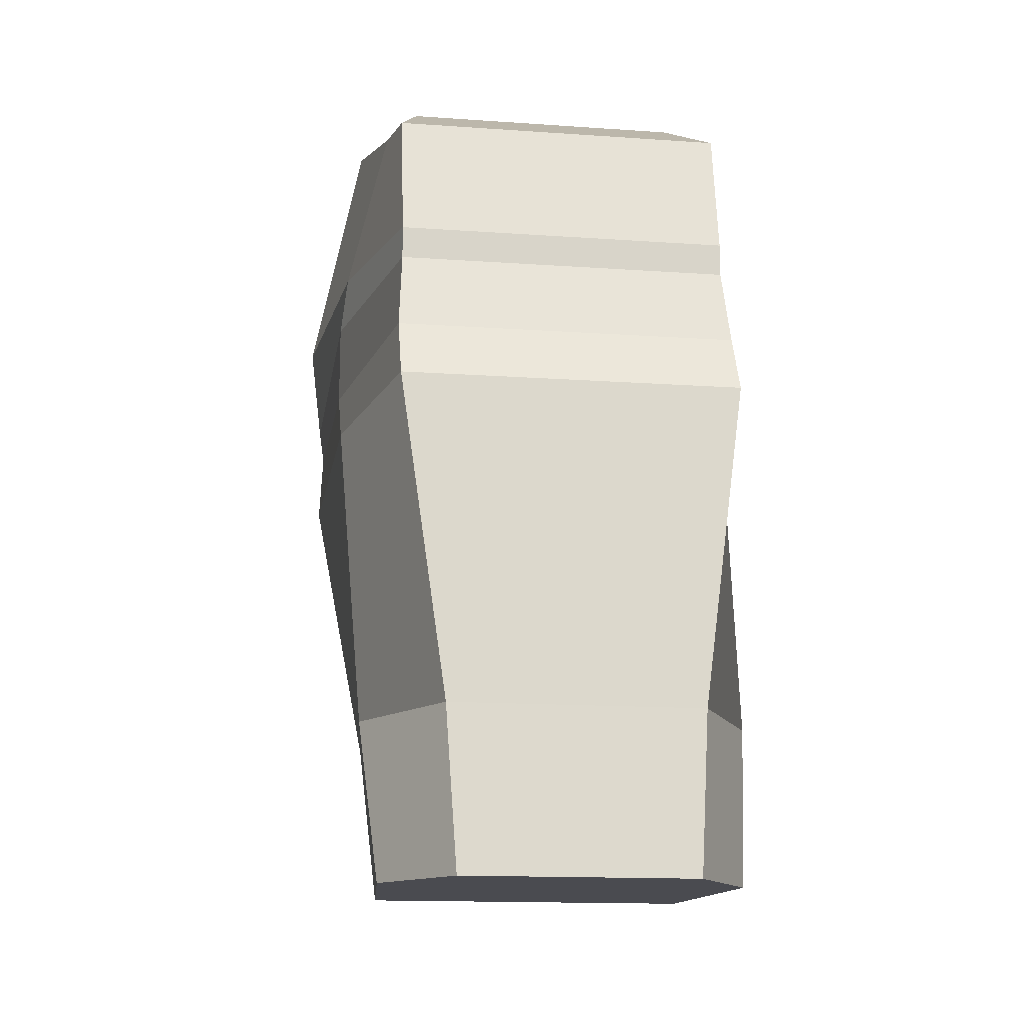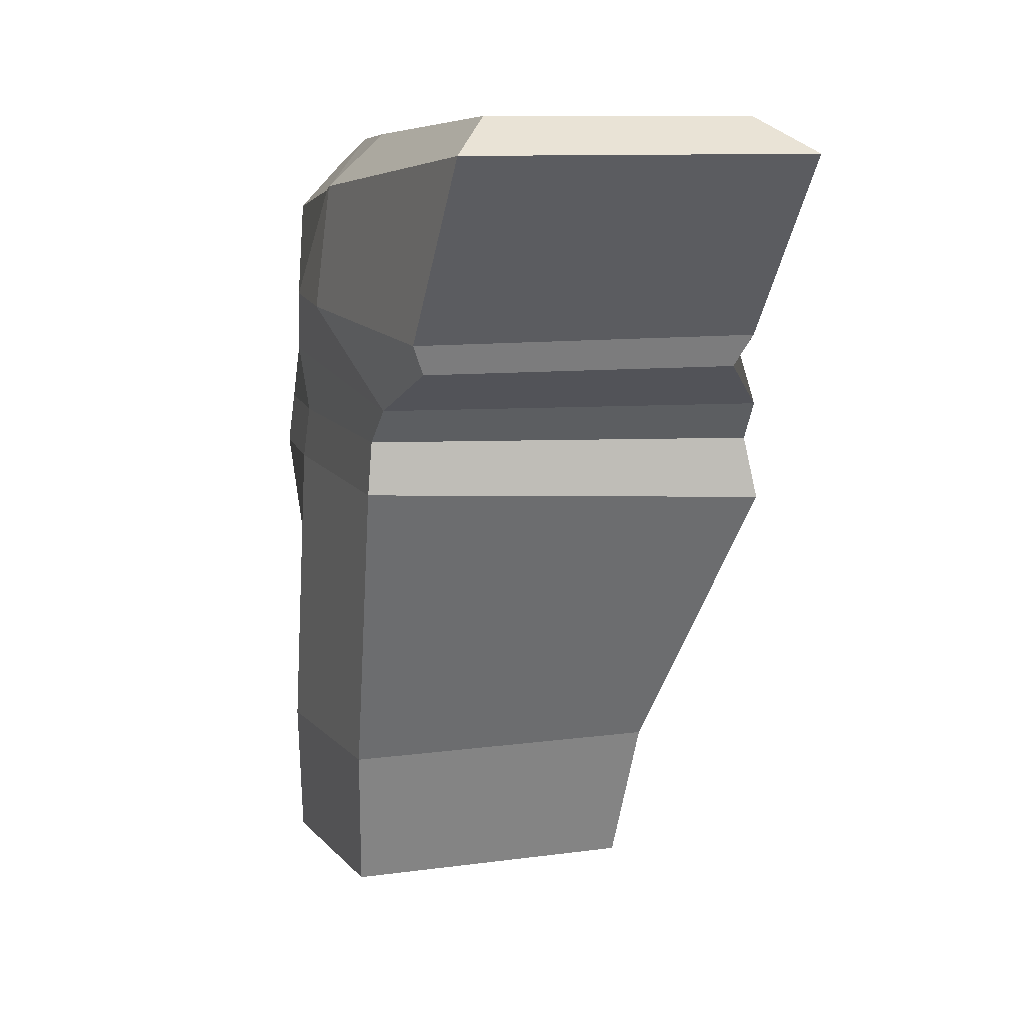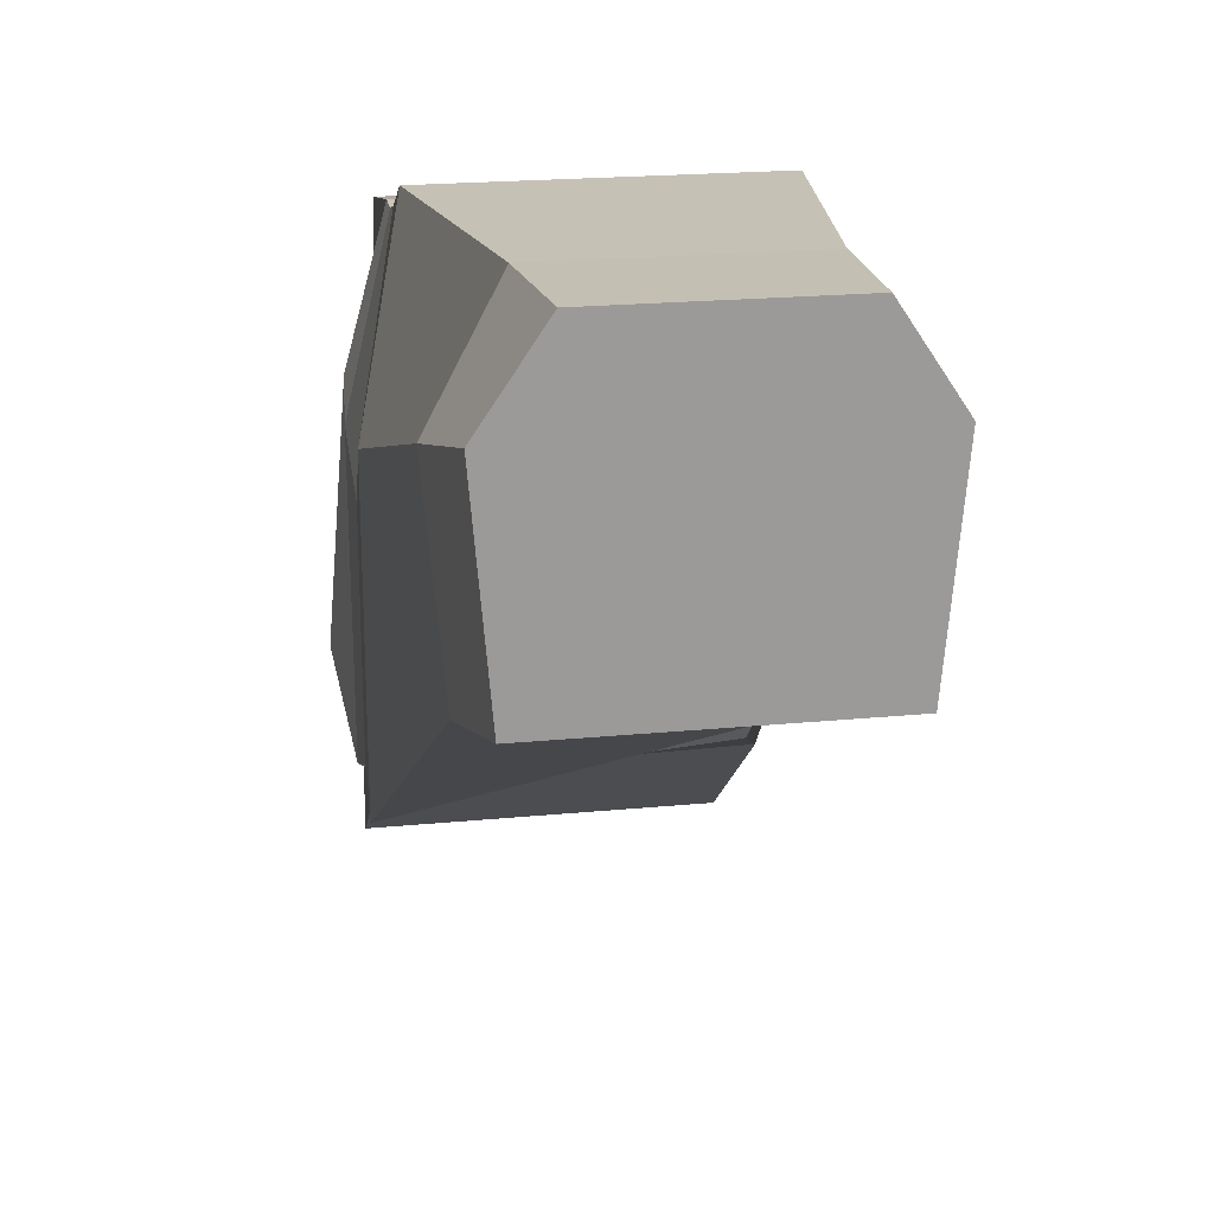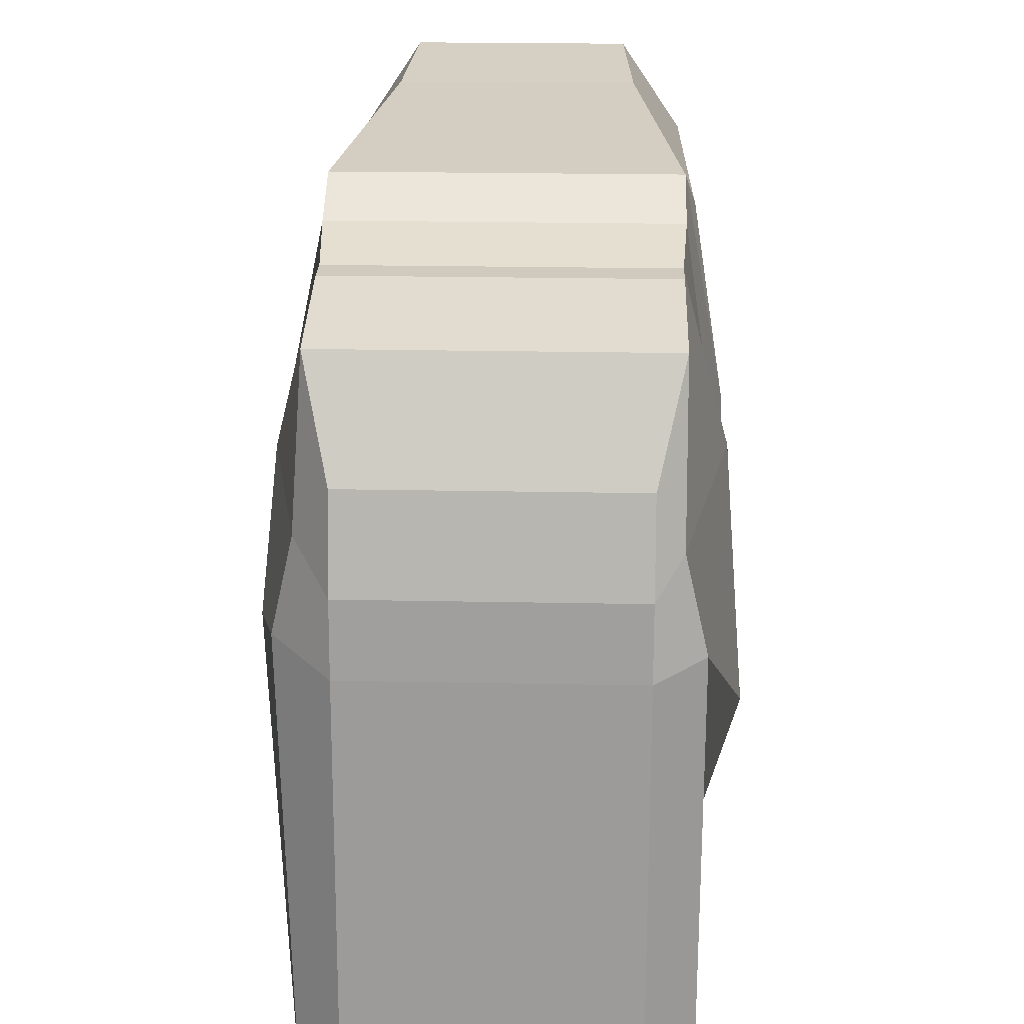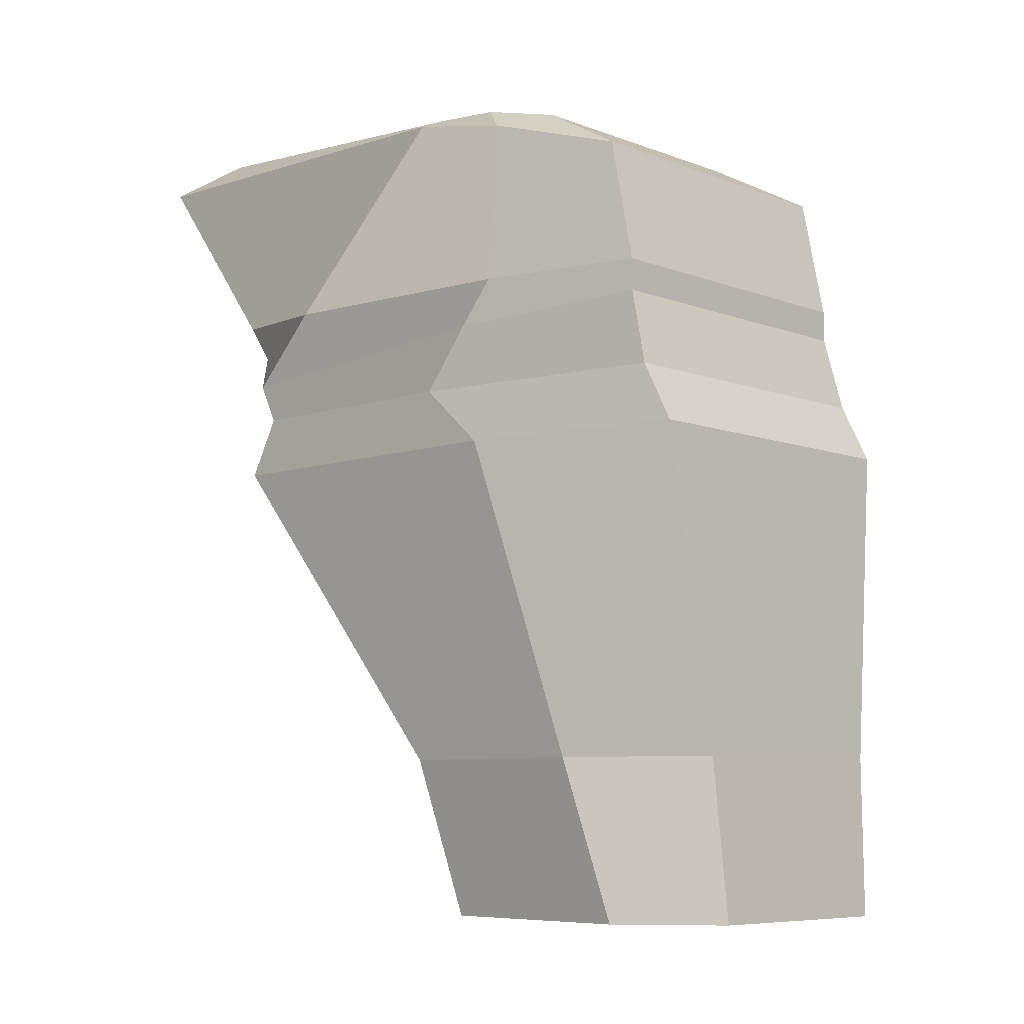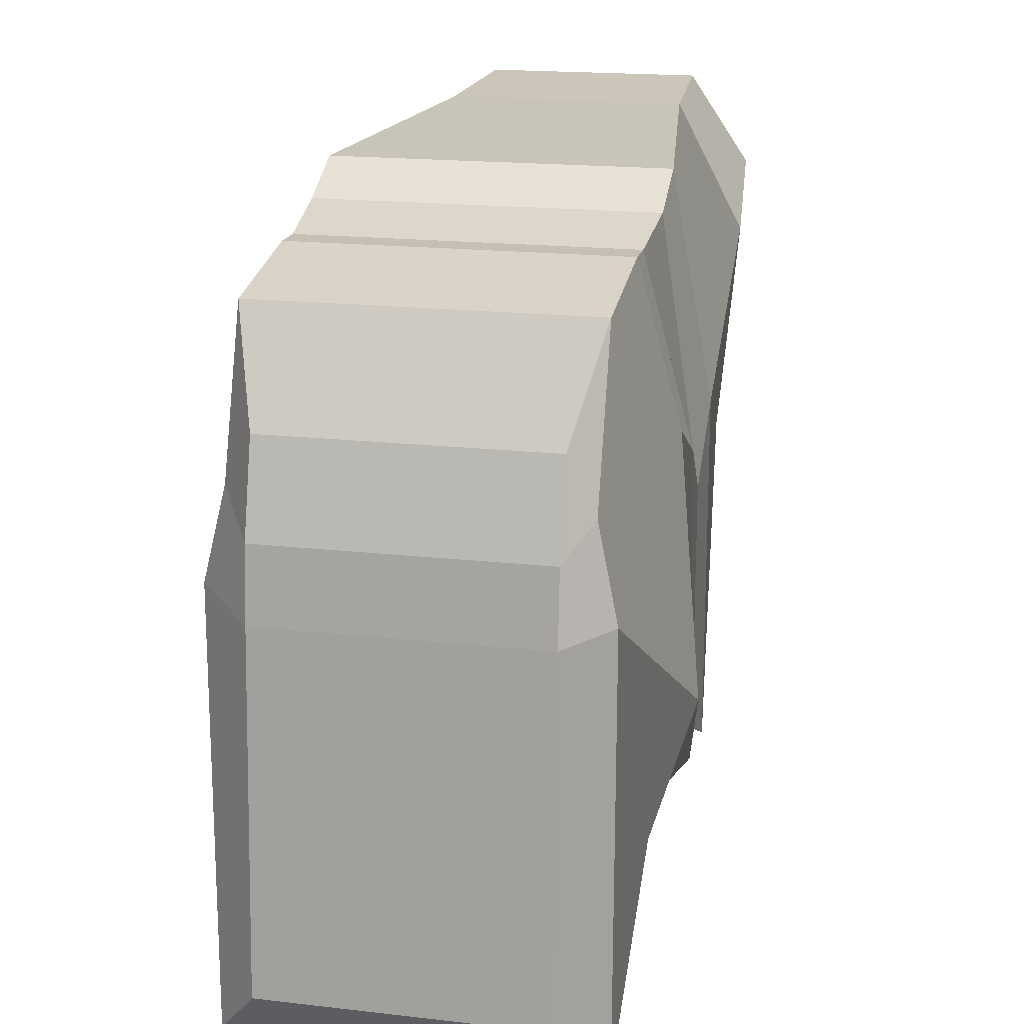
<metadata>
{"format":"obj","ext":"obj","renderer":"f3d","projection":"perspective","resolution":1024,"background":"white","views":[{"elev":-14.5,"azim":-8.8,"up":"+Y"},{"elev":10.5,"azim":161.1,"up":"+Y"},{"elev":21.0,"azim":-9.9,"up":"+Z"},{"elev":23.0,"azim":-178.1,"up":"+Z"},{"elev":-7.7,"azim":-46.7,"up":"+Y"},{"elev":18.1,"azim":-167.4,"up":"+Z"}]}
</metadata>
<code>
g default
v -0.2401 4.052 0.494
v 0.232 4.086 0.5981
v -0.1951 4.256 0.6412
v 0.2046 4.22 0.6406
v -0.1951 4.262 0.1951
v 0.1901 4.262 0.1951
v -0.1951 4.064 0.3451
v 0.1901 4.064 0.3516
v -0.2175 4.052 0.7679
v 0.2107 4.087 0.775
v 0.1832 4.212 0.7362
v -0.1725 4.242 0.7368
v -0.1725 4.055 0.933
v 0.1725 4.055 0.933
v 0.1725 4.187 0.9062
v -0.1725 4.187 0.9062
v -0.145 4.279 0.6235
v 0.145 4.279 0.6235
v 0.145 4.299 0.2536
v -0.145 4.299 0.2536
v -0.145 4.272 0.7009
v 0.145 4.272 0.7009
v -0.145 4.247 0.7967
v 0.145 4.247 0.7967
v -0.1725 4.031 0.3472
v 0.1725 4.031 0.3743
v 0.1928 3.982 0.4604
v -0.2227 3.981 0.3989
v 0.2114 4.02 0.7744
v -0.2222 4.004 0.7335
v 0.1725 4.021 0.933
v -0.1725 4.021 0.933
v -0.2186 3.94 0.4148
v 0.1911 3.94 0.5169
v 0.1911 3.94 0.8126
v -0.2186 3.94 0.6778
v 0.1776 3.94 0.9531
v -0.1775 3.94 0.9531
v -0.2208 3.876 0.3837
v 0.1911 3.876 0.5345
v 0.1911 3.876 0.8448
v -0.2208 3.876 0.7499
v 0.1776 3.876 0.9853
v -0.1775 3.876 0.9853
v -0.1825 3.537 0.6297
v 0.1814 3.537 0.6297
v 0.2025 3.537 0.8609
v -0.2036 3.537 0.8609
v 0.1307 3.537 0.9989
v -0.1306 3.537 0.9989
v -0.1678 3.368 0.6806
v 0.1667 3.368 0.6806
v 0.186 3.368 0.9092
v -0.1871 3.368 0.9092
v 0.1201 3.368 1.008
v -0.1201 3.368 1.008
g pCube2 pCube3
f 13 14 15 16
f 17 18 19 20
f 5 6 8 7
f 25 26 27 28
f 2 8 6 4
f 7 1 3 5
f 51 52 53 54
f 2 4 11 10
f 18 17 21 22
f 3 1 9 12
f 54 53 55 56
f 10 11 15 14
f 22 21 23 24
f 12 9 13 16
f 4 6 19 18
f 6 5 20 19
f 5 3 17 20
f 3 12 21 17
f 11 4 18 22
f 12 16 23 21
f 16 15 24 23
f 15 11 22 24
f 7 8 26 25
f 8 2 27 26
f 1 7 25 28
f 2 10 29 27
f 9 1 28 30
f 10 14 31 29
f 14 13 32 31
f 13 9 30 32
f 28 27 34 33
f 27 29 35 34
f 30 28 33 36
f 29 31 37 35
f 31 32 38 37
f 32 30 36 38
f 33 34 40 39
f 34 35 41 40
f 36 33 39 42
f 35 37 43 41
f 37 38 44 43
f 38 36 42 44
f 39 40 46 45
f 40 41 47 46
f 42 39 45 48
f 41 43 49 47
f 43 44 50 49
f 44 42 48 50
f 45 46 52 51
f 46 47 53 52
f 48 45 51 54
f 47 49 55 53
f 49 50 56 55
f 50 48 54 56

</code>
